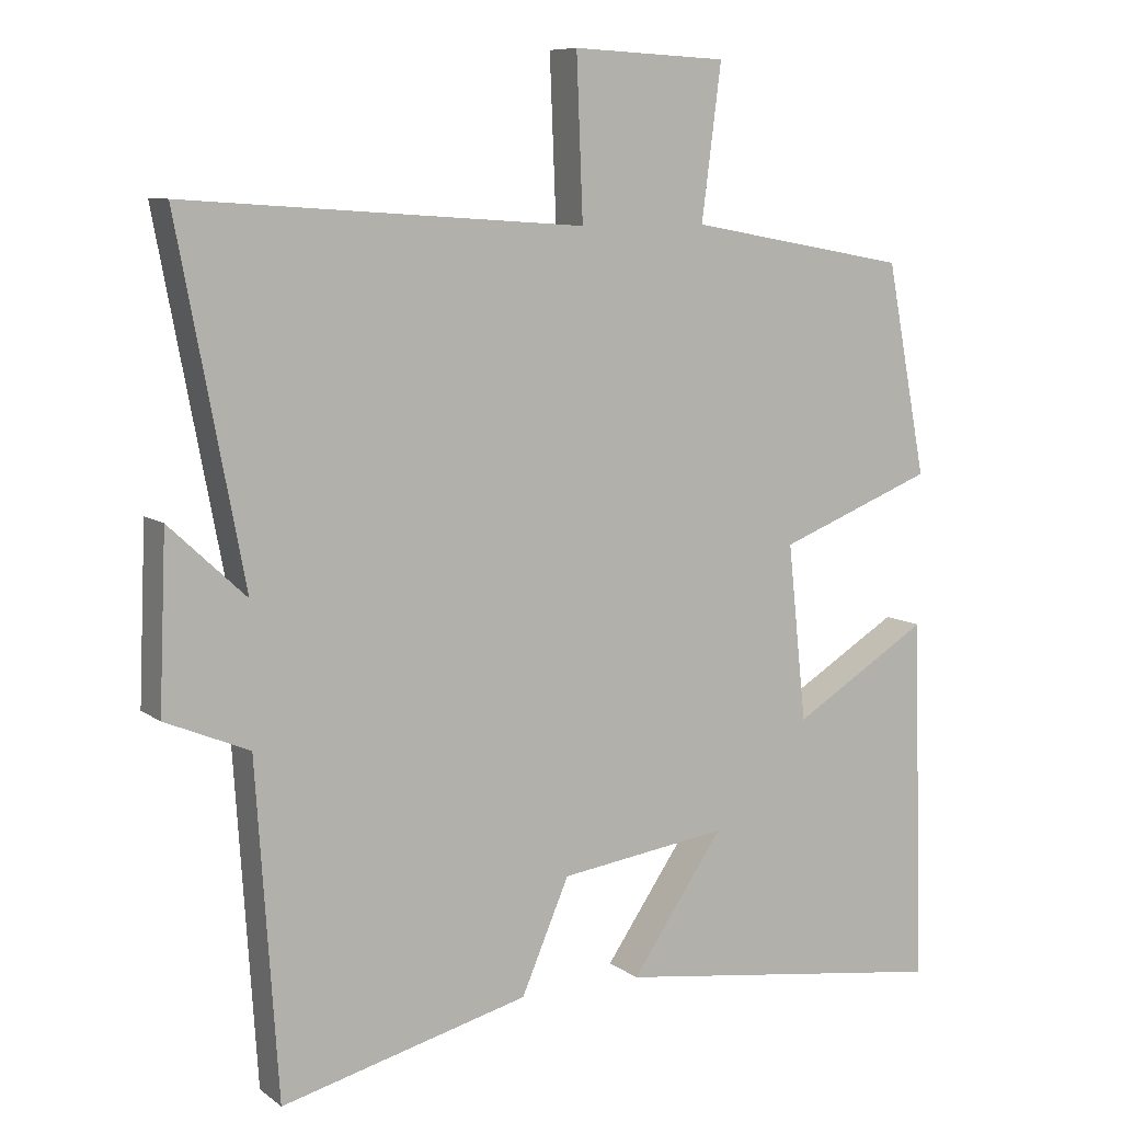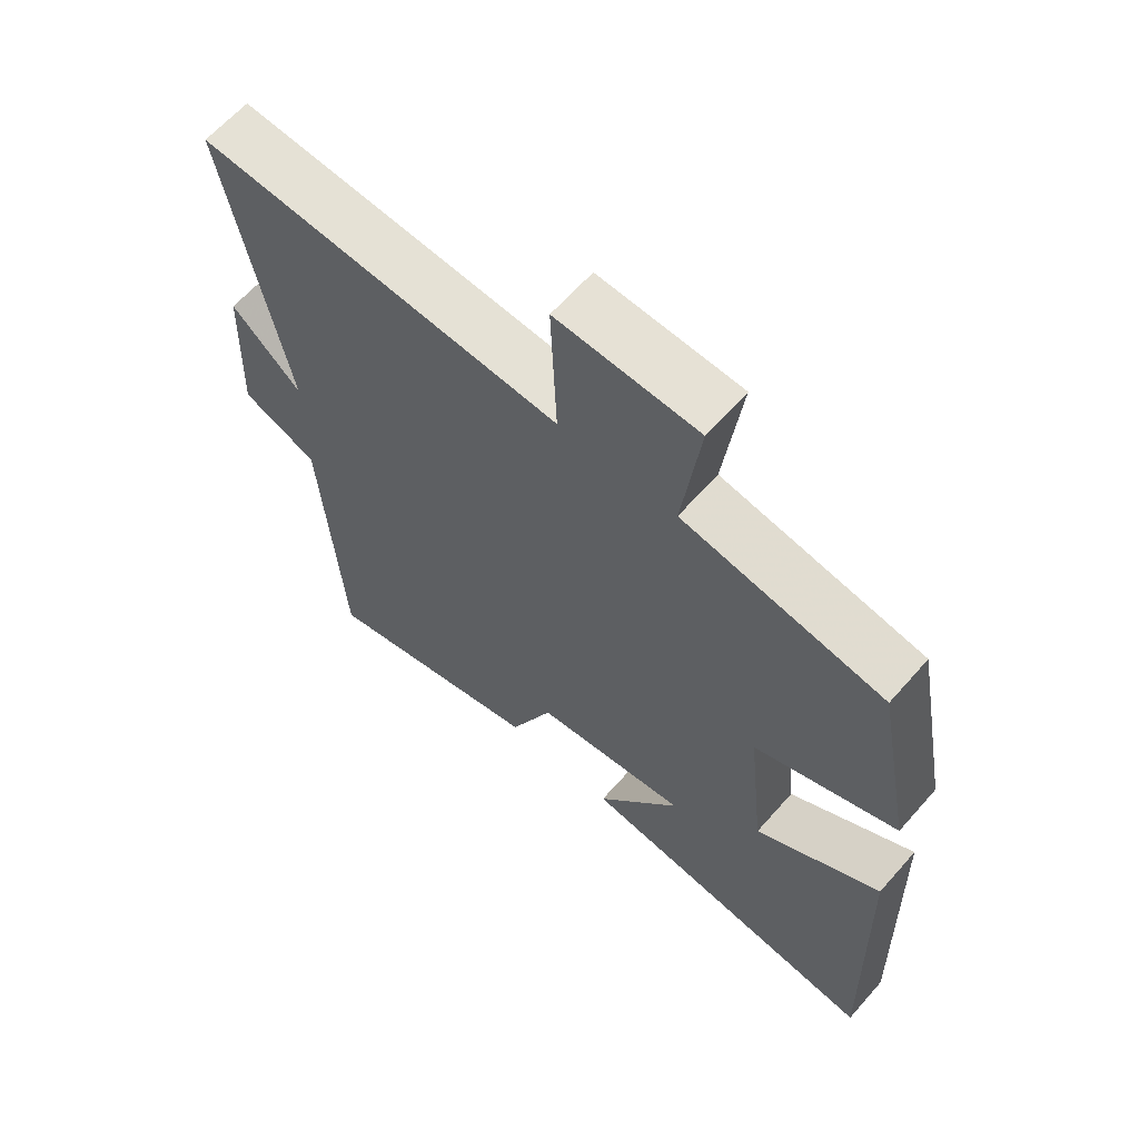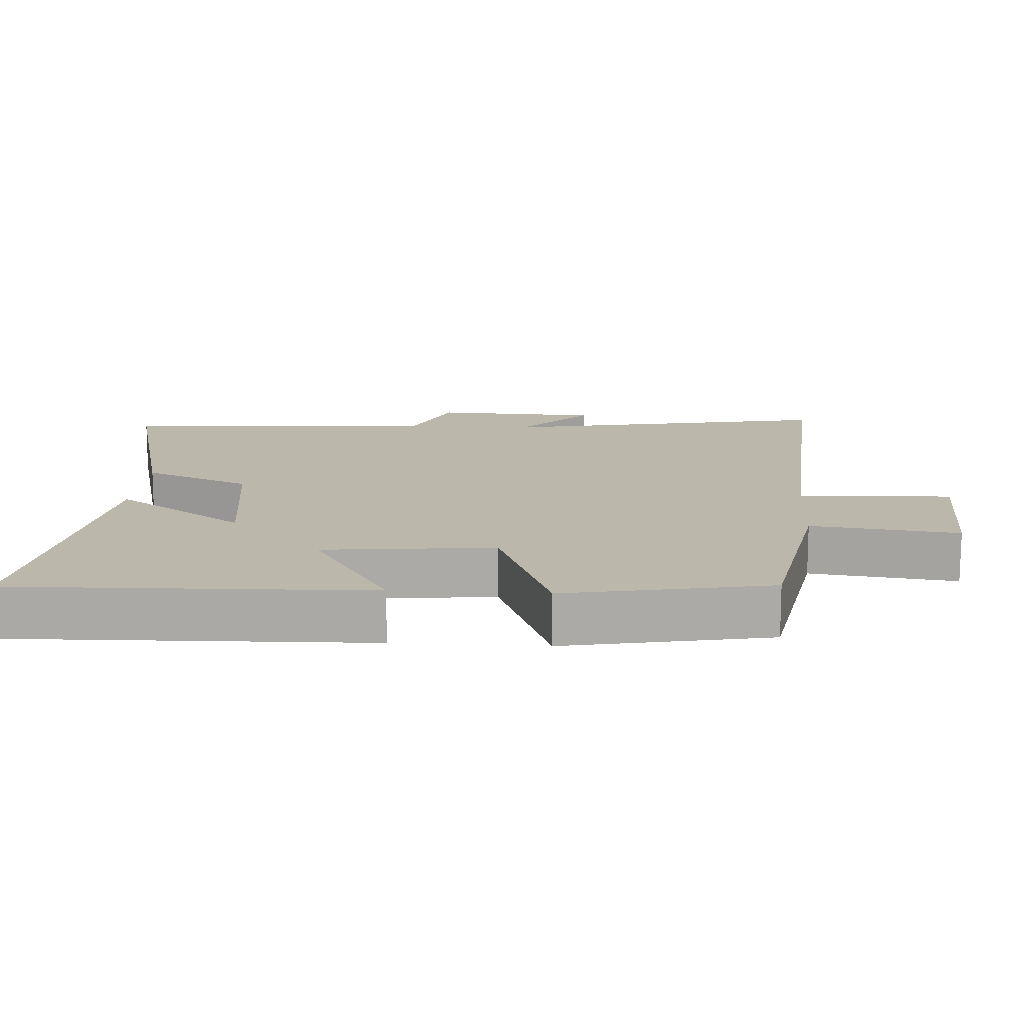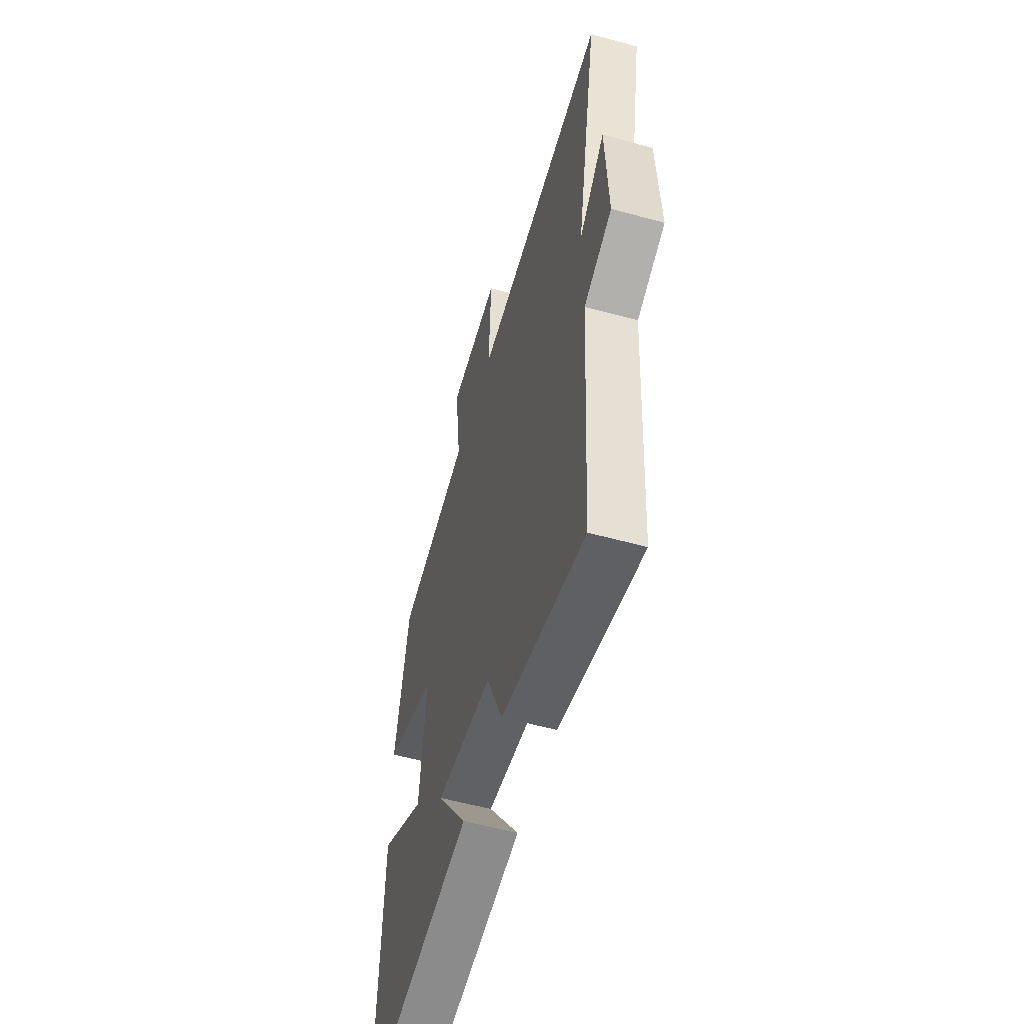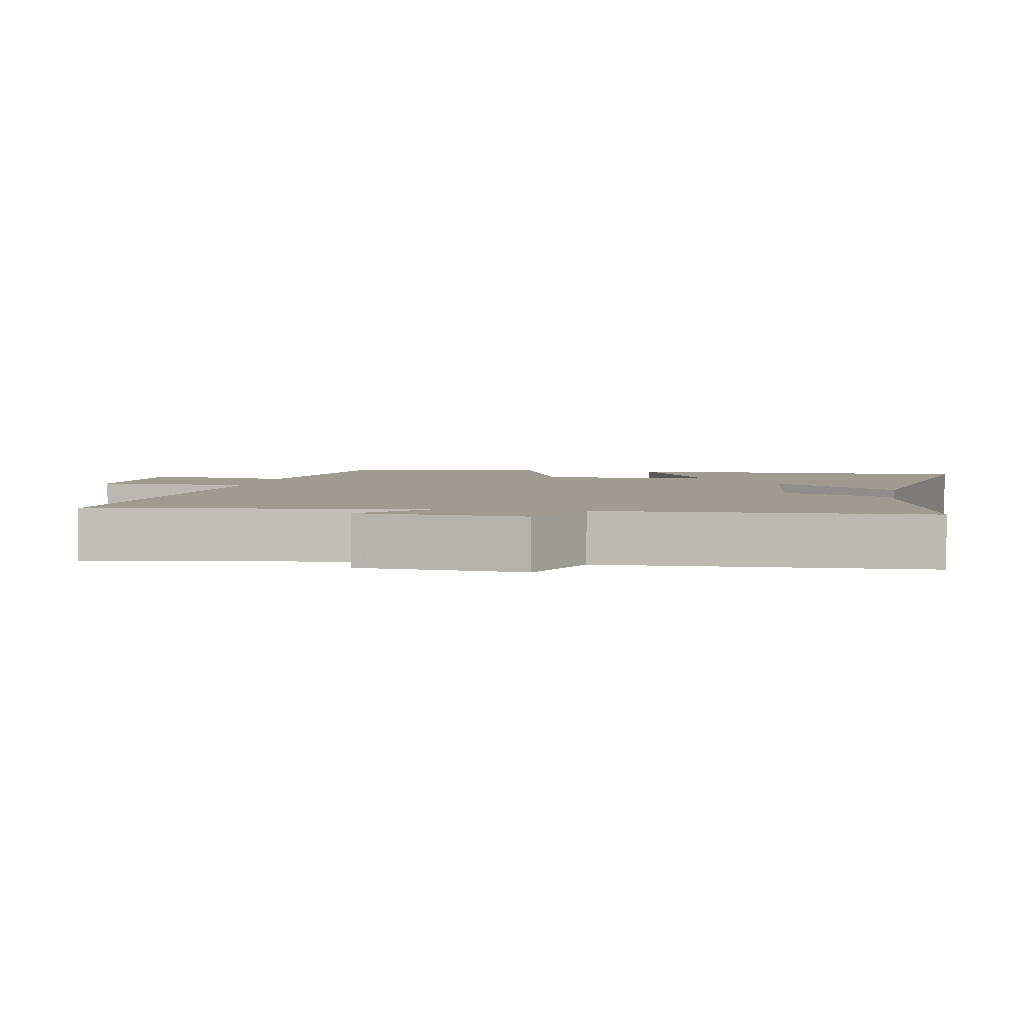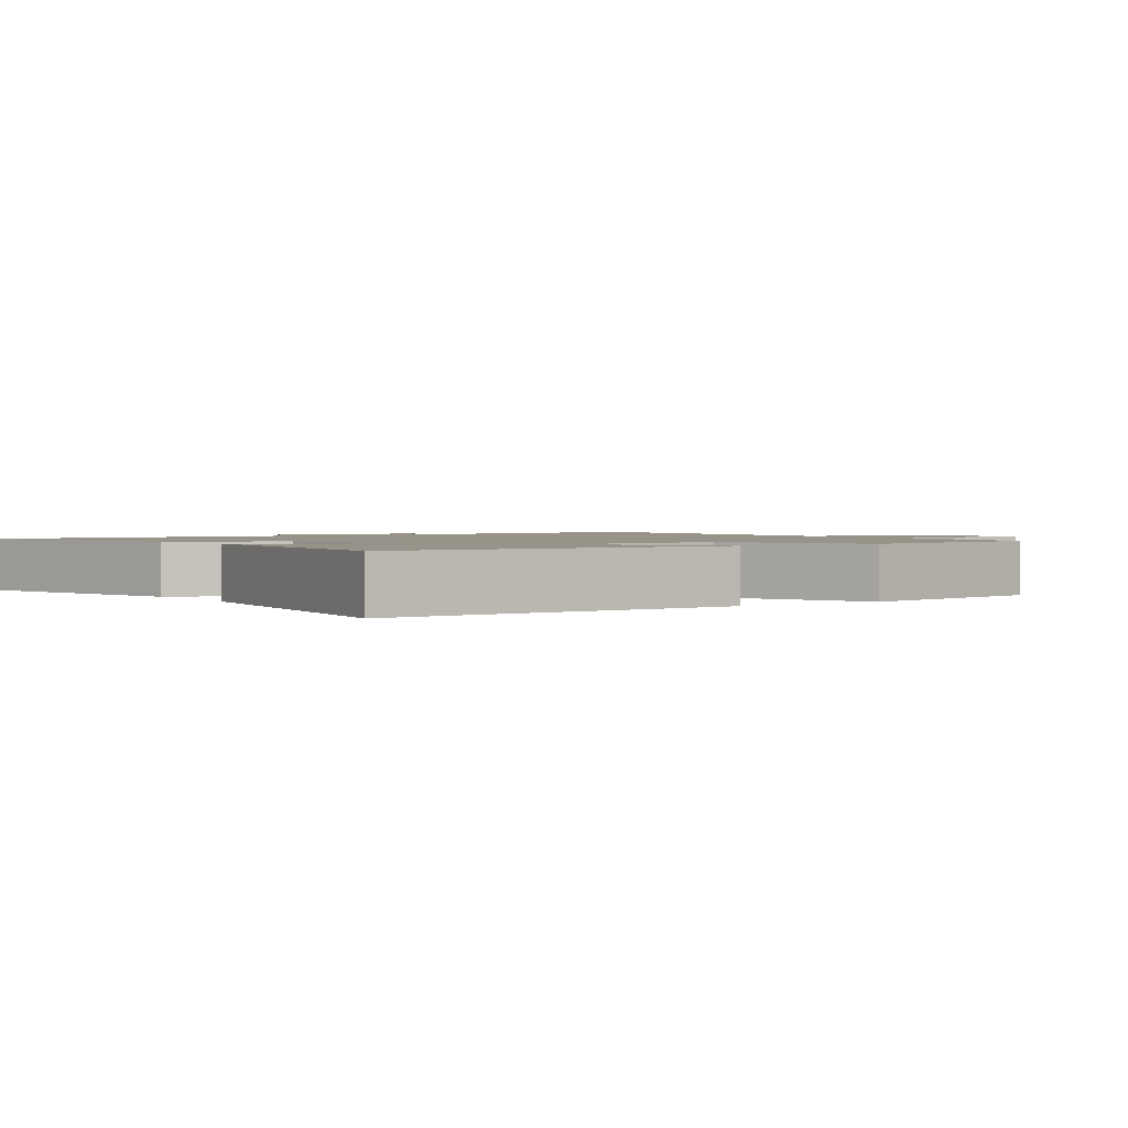
<metadata>
{"format":"obj","ext":"obj","renderer":"f3d","projection":"perspective","resolution":1024,"background":"white","views":[{"elev":8.7,"azim":151.0,"up":"+Z"},{"elev":63.3,"azim":-138.7,"up":"+Z"},{"elev":14.3,"azim":-86.4,"up":"+Y"},{"elev":-56.1,"azim":73.9,"up":"+Z"},{"elev":4.0,"azim":102.2,"up":"+Y"},{"elev":1.5,"azim":-124.1,"up":"+Y"}]}
</metadata>
<code>
v 0.591 0.07 0.537
v 0.5 0.07 0.059
v 0.606 0.07 0.158
v 0.616 0.07 -0.08
v 0.5 0.07 -0.129
v 0.47 0.07 -0.587
v 0.127 0.07 -0.5
v 0.061 0.07 -0.346
v -0.173 0.07 -0.314
v -0.045 0.07 -0.5
v -0.514 0.07 -0.565
v -0.5 0.07 -0.059
v -0.31 0.07 -0.175
v -0.284 0.07 0.069
v -0.5 0.07 0.153
v -0.444 0.07 0.445
v -0.139 0.07 0.5
v -0.166 0.07 0.711
v 0.048 0.07 0.721
v 0.039 0.07 0.5
v 0.591 0 0.537
v 0.5 0 0.059
v 0.606 0 0.158
v 0.616 0 -0.08
v 0.5 0 -0.129
v 0.47 0 -0.587
v 0.127 0 -0.5
v 0.061 0 -0.346
v -0.173 0 -0.314
v -0.045 0 -0.5
v -0.514 0 -0.565
v -0.5 0 -0.059
v -0.31 0 -0.175
v -0.284 0 0.069
v -0.5 0 0.153
v -0.444 0 0.445
v -0.139 0 0.5
v -0.166 0 0.711
v 0.048 0 0.721
v 0.039 0 0.5
f 17 18 19 20
f 15 16 17 20
f 14 15 20 1
f 13 14 1 2
f 10 11 12 13
f 9 10 13
f 8 9 13 2
f 5 6 7 8
f 5 8 2
f 2 3 4 5
f 40 39 38 37
f 40 37 36 35
f 21 40 35 34
f 22 21 34 33
f 33 32 31 30
f 33 30 29
f 22 33 29 28
f 28 27 26 25
f 22 28 25
f 25 24 23 22
f 1 21 22 2
f 2 22 23 3
f 3 23 24 4
f 4 24 25 5
f 5 25 26 6
f 6 26 27 7
f 7 27 28 8
f 8 28 29 9
f 9 29 30 10
f 10 30 31 11
f 11 31 32 12
f 12 32 33 13
f 13 33 34 14
f 14 34 35 15
f 15 35 36 16
f 16 36 37 17
f 17 37 38 18
f 18 38 39 19
f 19 39 40 20
f 20 40 21 1

</code>
